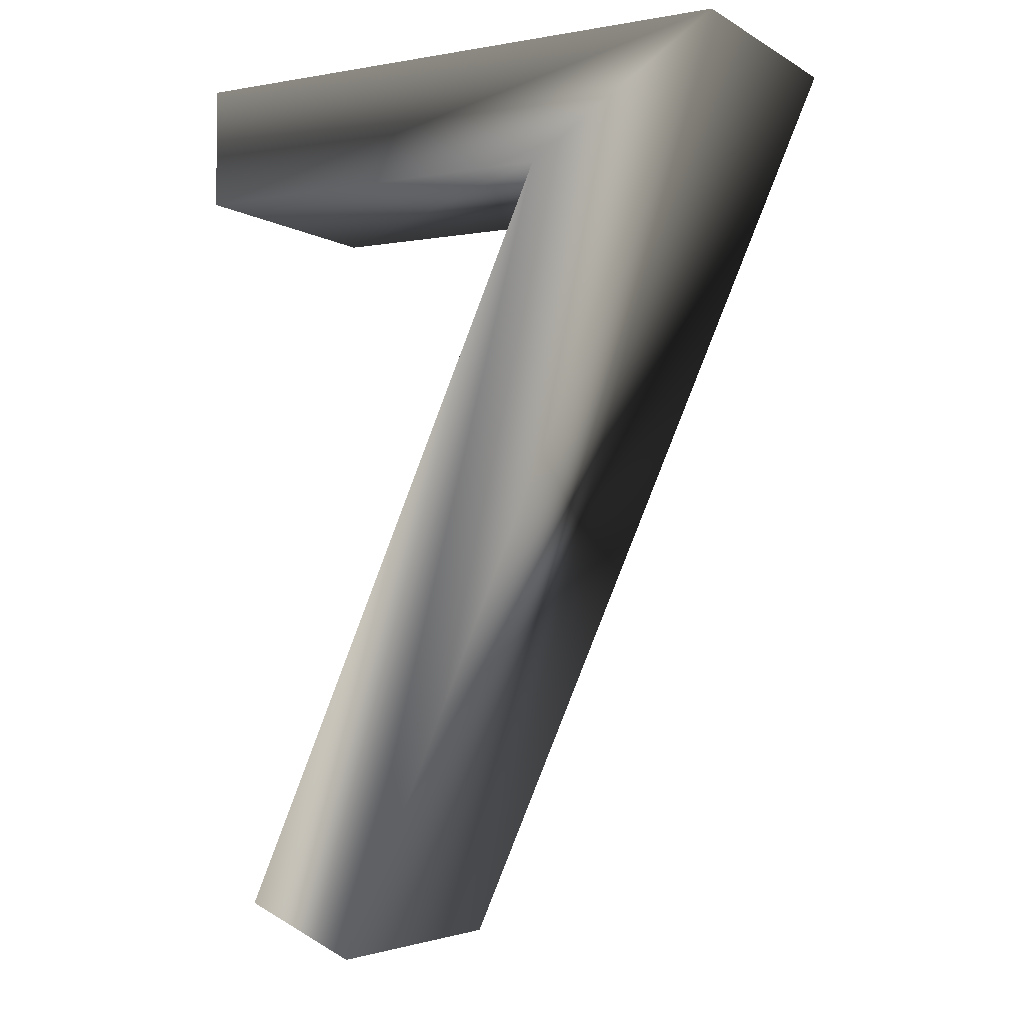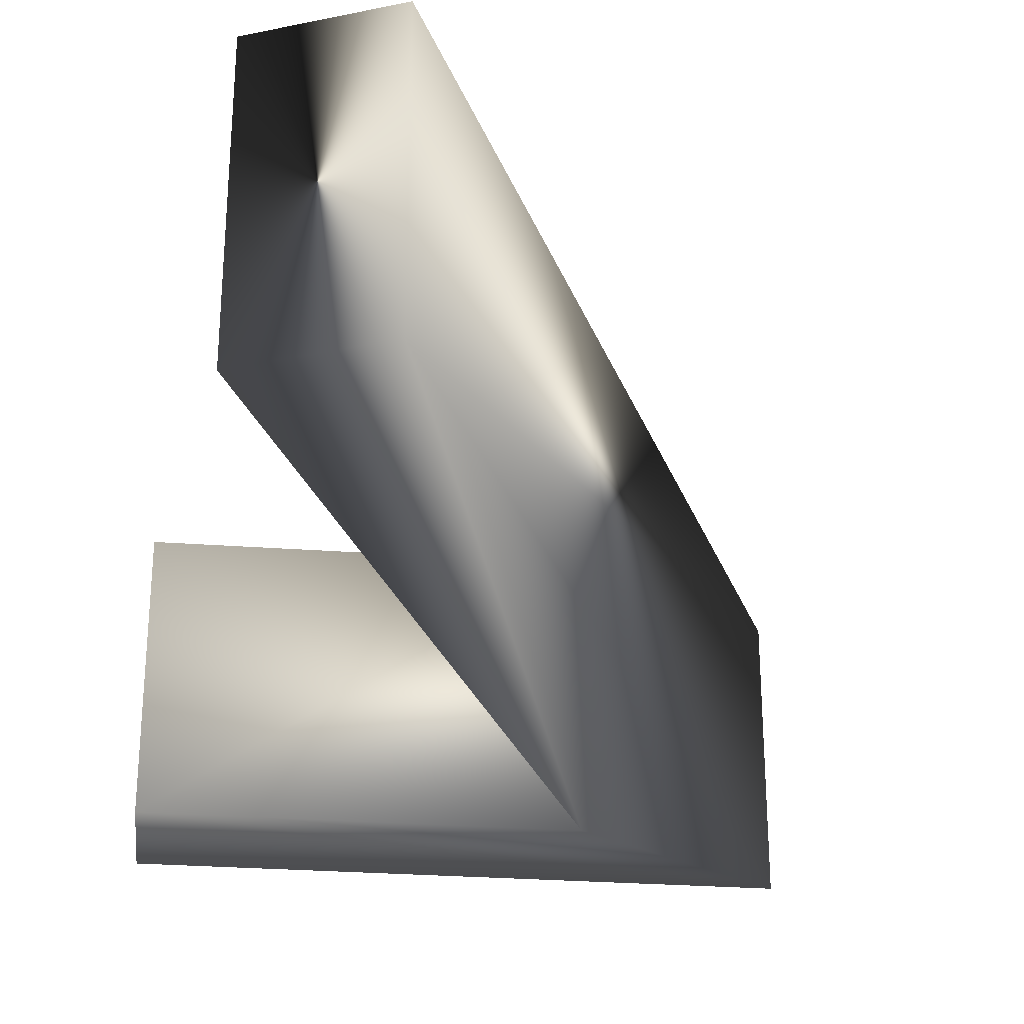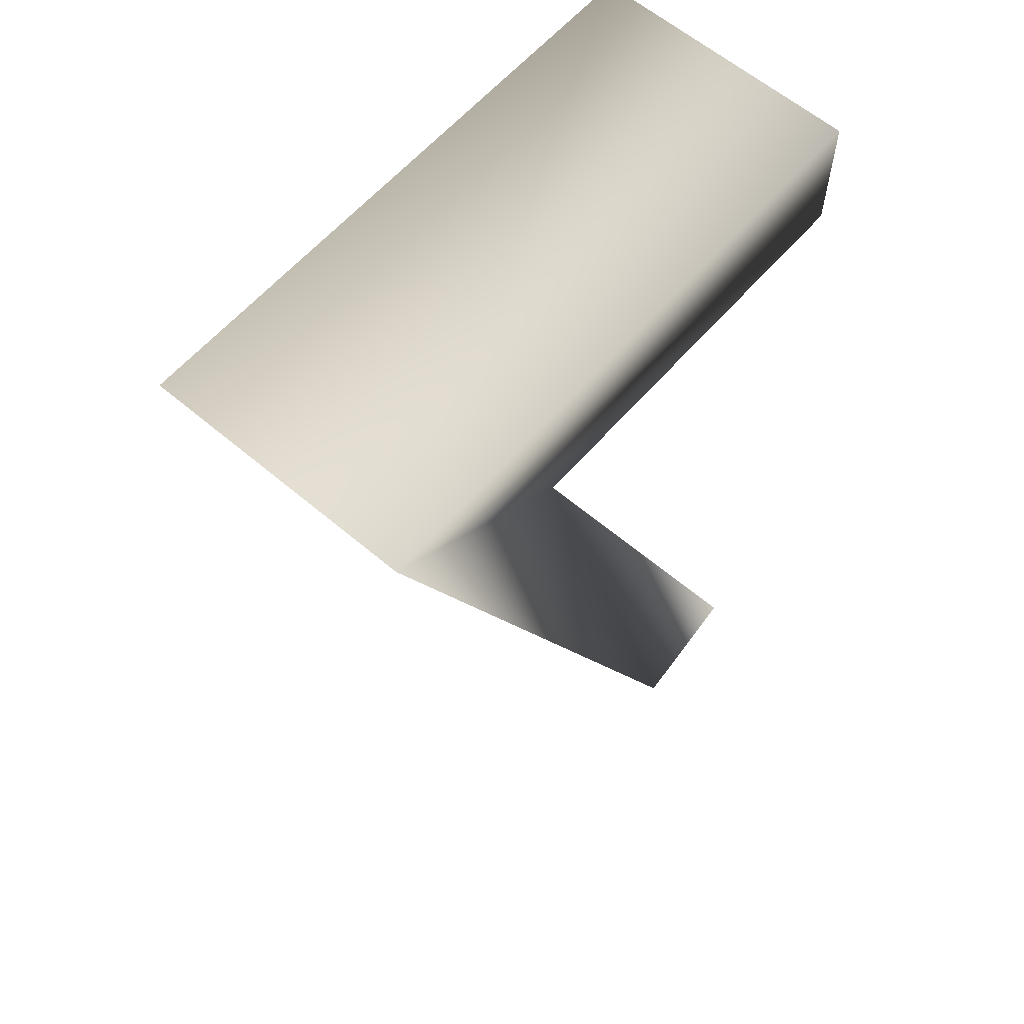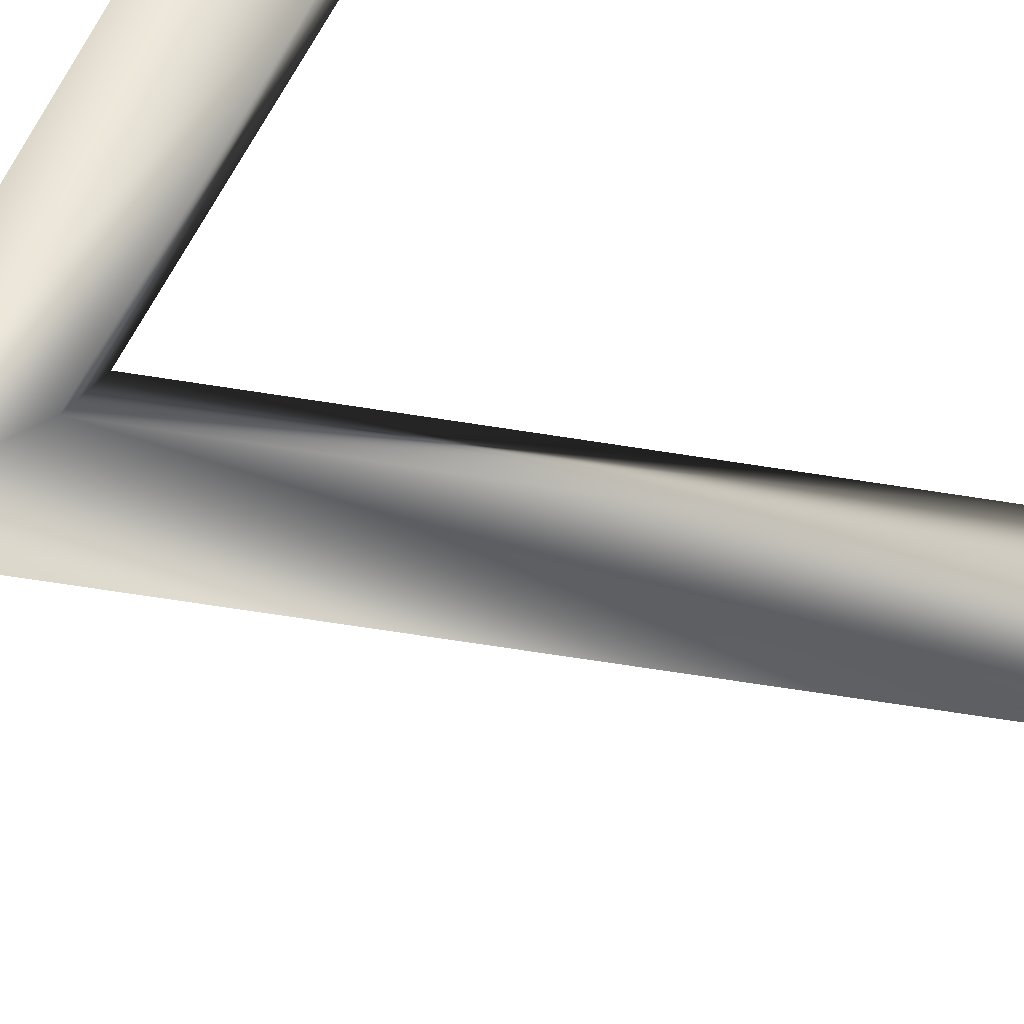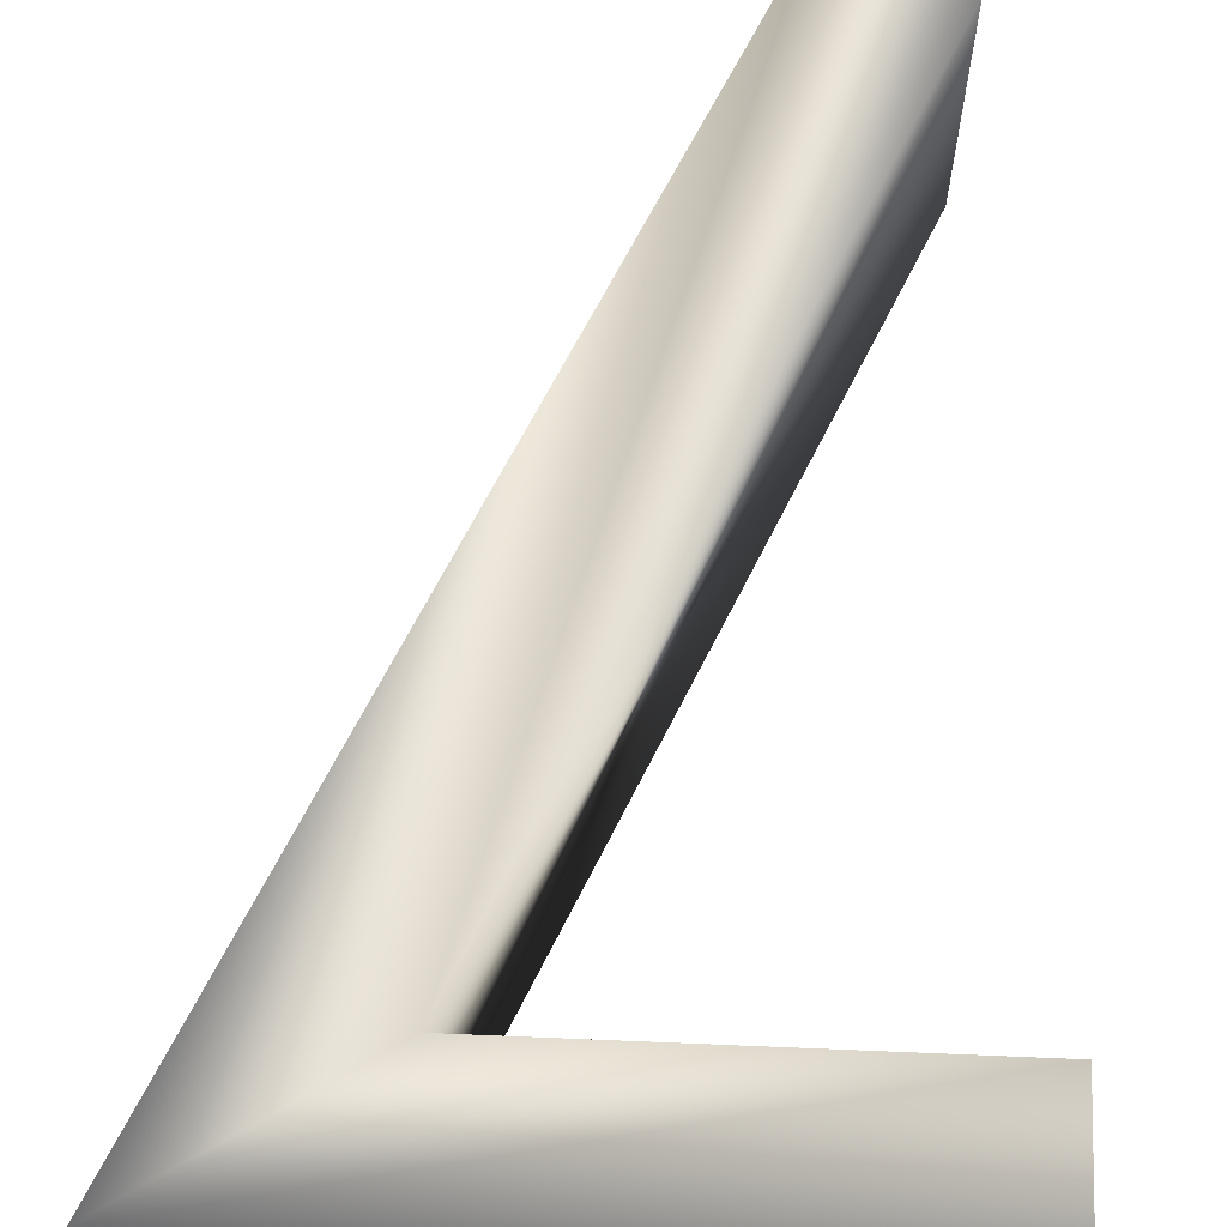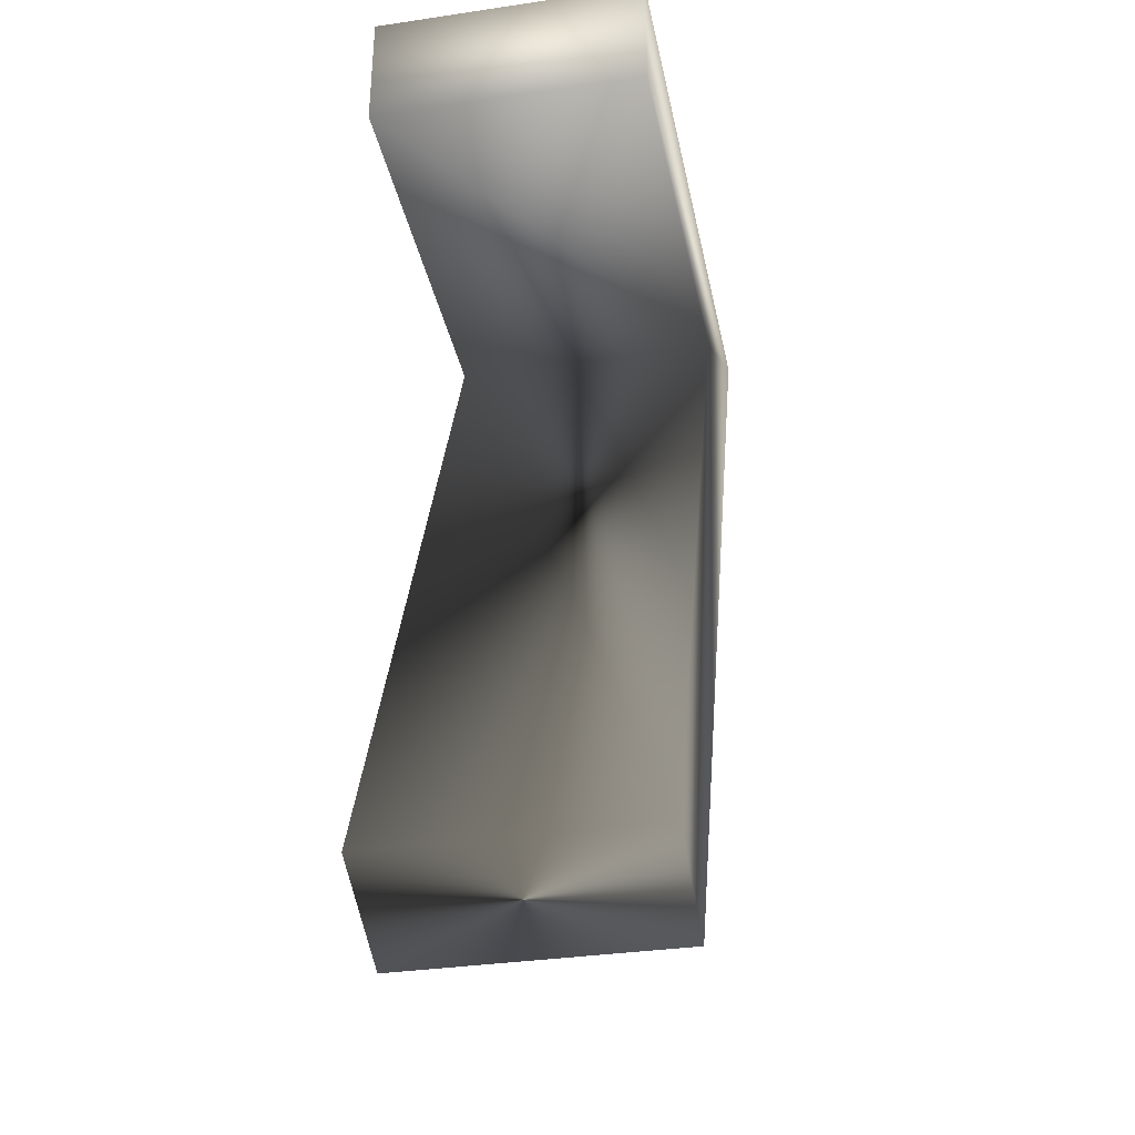
<metadata>
{"format":"obj","ext":"obj","renderer":"f3d","projection":"perspective","resolution":1024,"background":"white","views":[{"elev":-4.1,"azim":29.6,"up":"+Y"},{"elev":-28.6,"azim":-6.3,"up":"+Z"},{"elev":61.0,"azim":130.9,"up":"+Y"},{"elev":-79.9,"azim":-122.5,"up":"+Z"},{"elev":65.3,"azim":-177.6,"up":"+Z"},{"elev":-34.5,"azim":-78.8,"up":"+Y"}]}
</metadata>
<code>
o Font.001_Mesh
v 1.595 1.992 1.201
v -1.051 1.992 1.201
v -1.051 1.434 1.201
v 0.7186 1.434 1.201
v -0.7814 -1.926 1.201
v -0.2594 -2.154 1.201
v -0.2594 -2.154 0
v -0.7814 -1.926 0
v 0.7186 1.434 0
v -1.051 1.434 0
v -1.051 1.992 0
v 1.595 1.992 0
f 6 4 5
f 6 1 4
f 4 1 3
f 1 2 3
f 11 10 3 2
f 2 1 12 11
f 10 9 4 3
f 1 6 7 12
f 9 8 5 4
f 8 7 6 5
f 8 9 7
f 9 12 7
f 10 12 9
f 10 11 12

</code>
